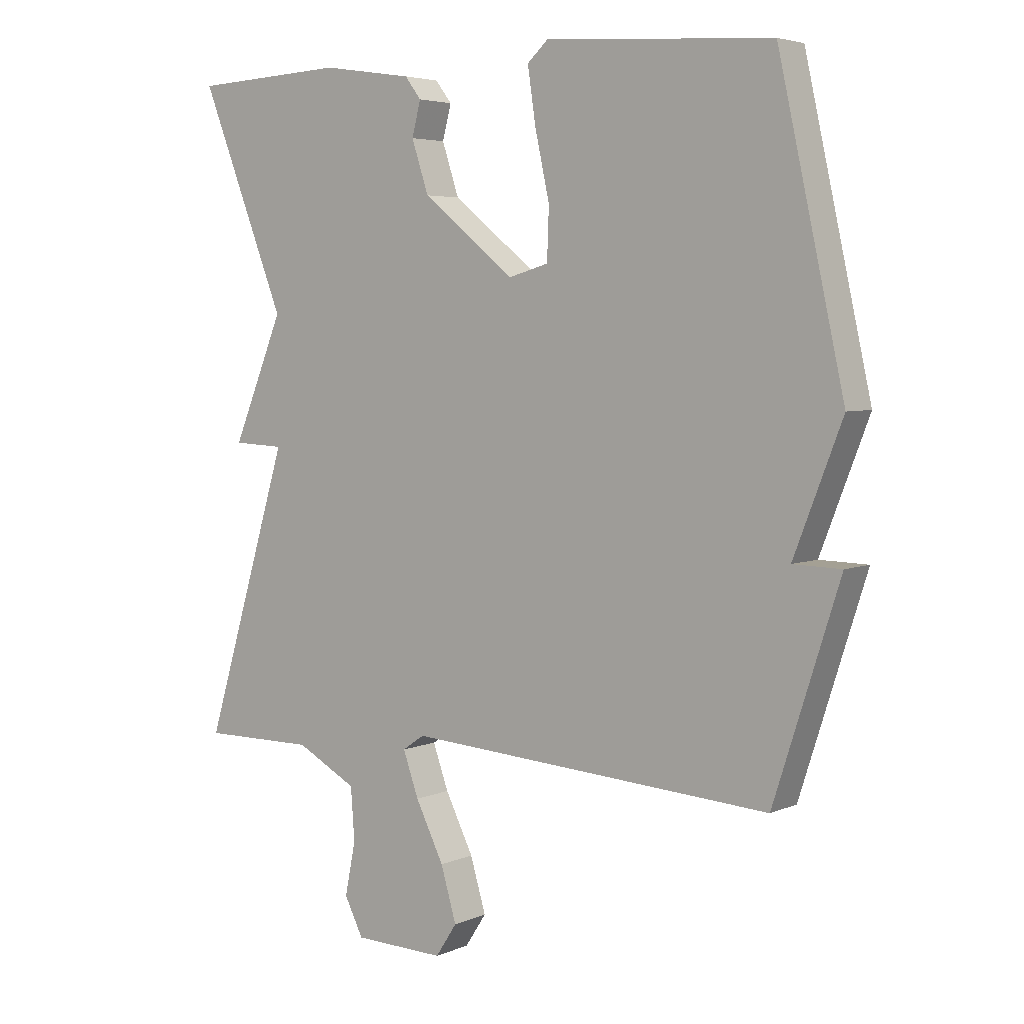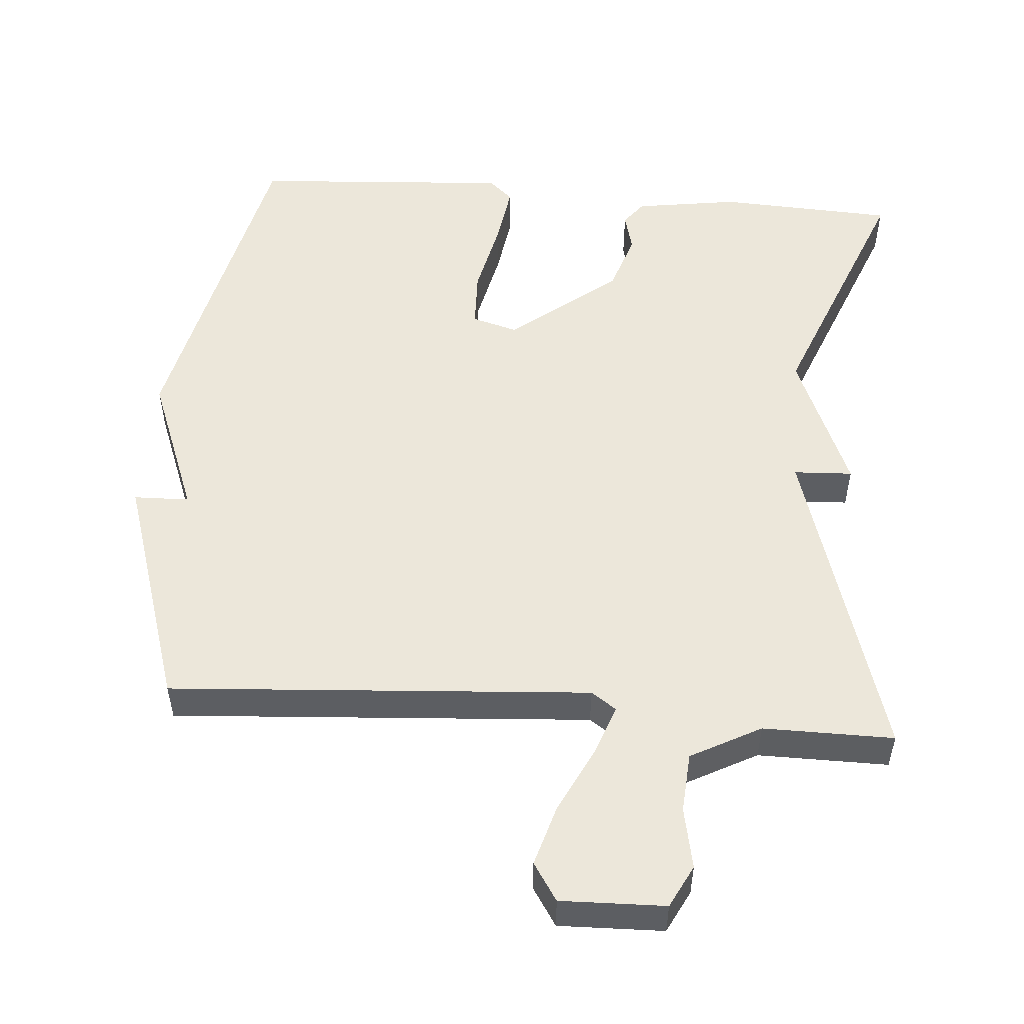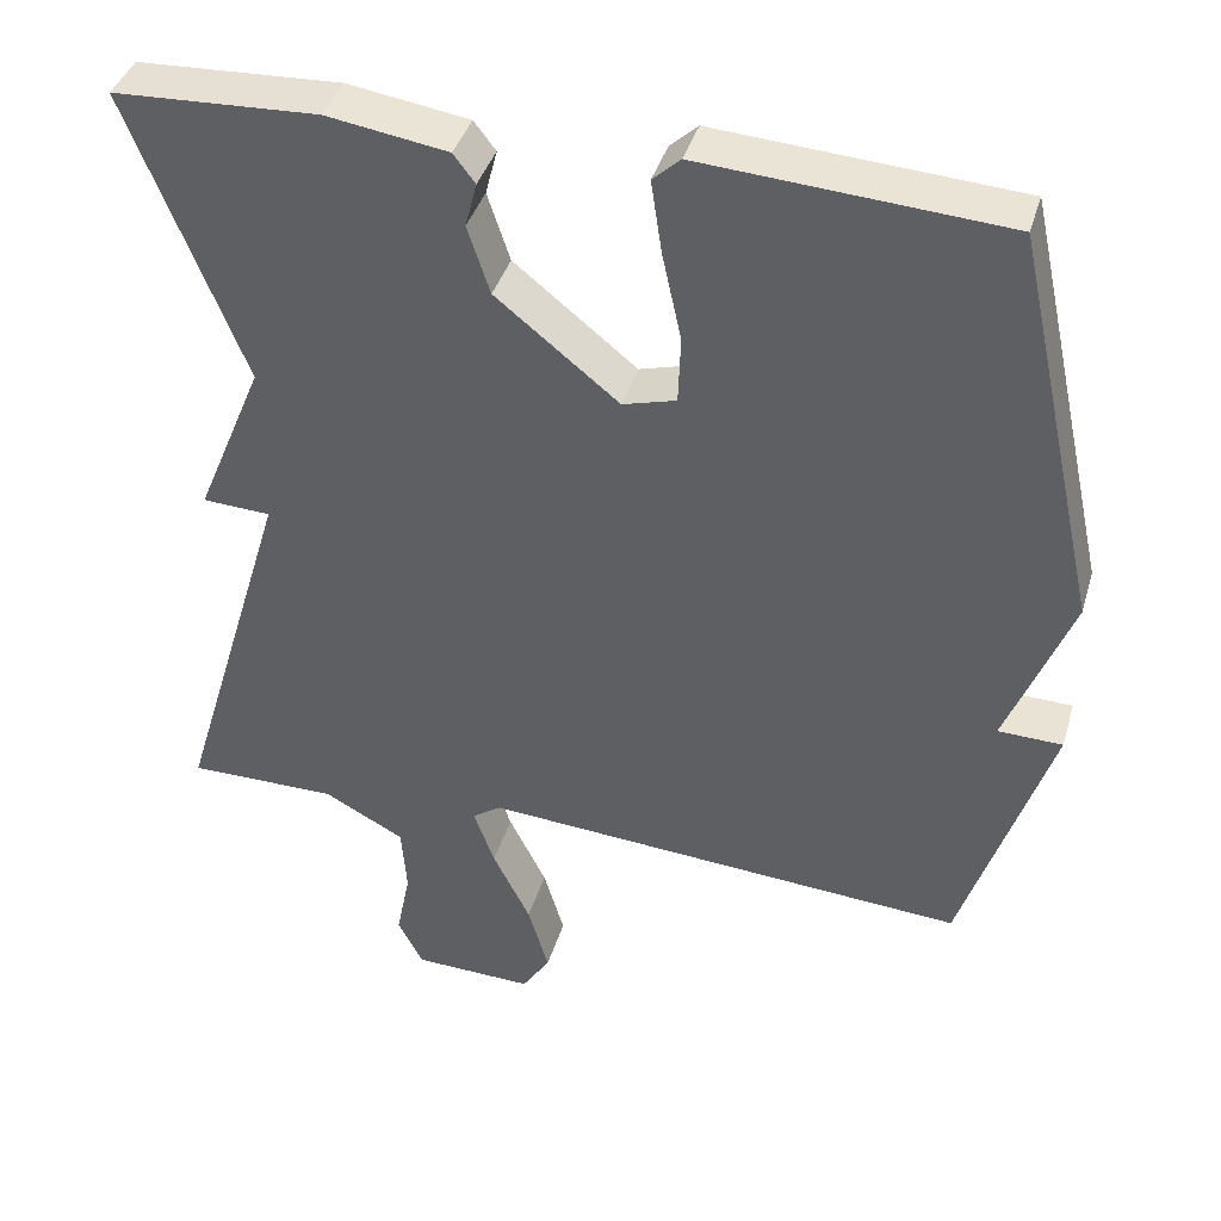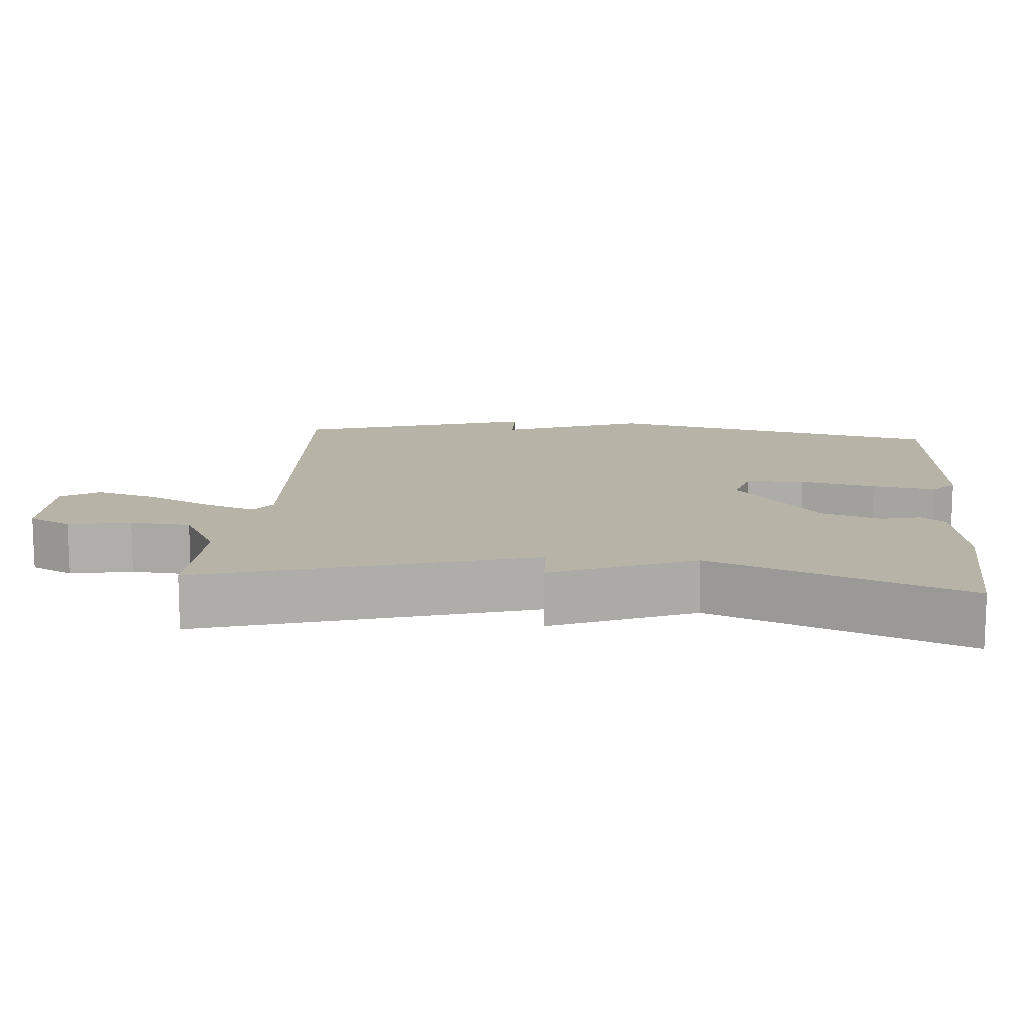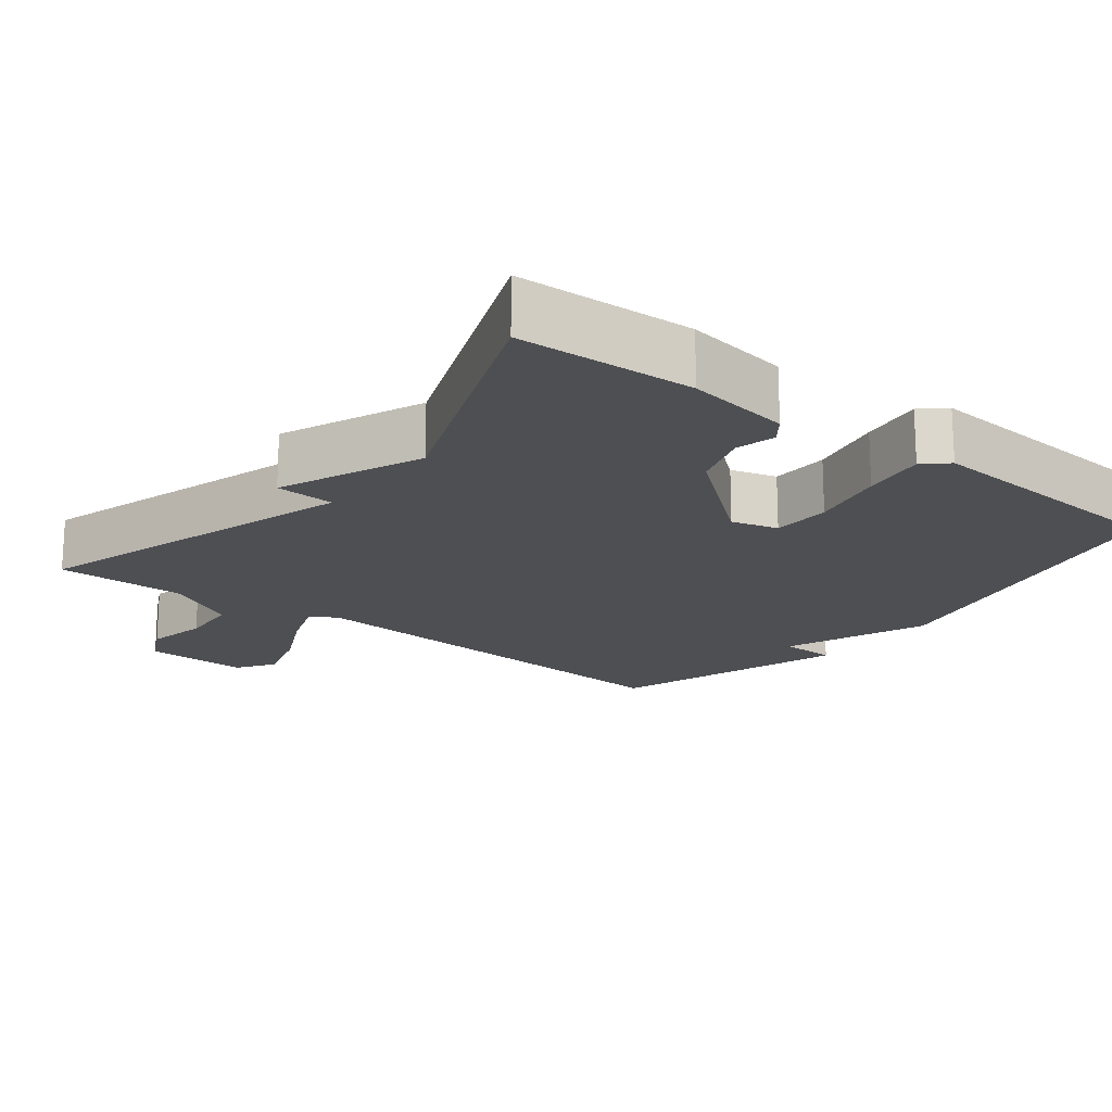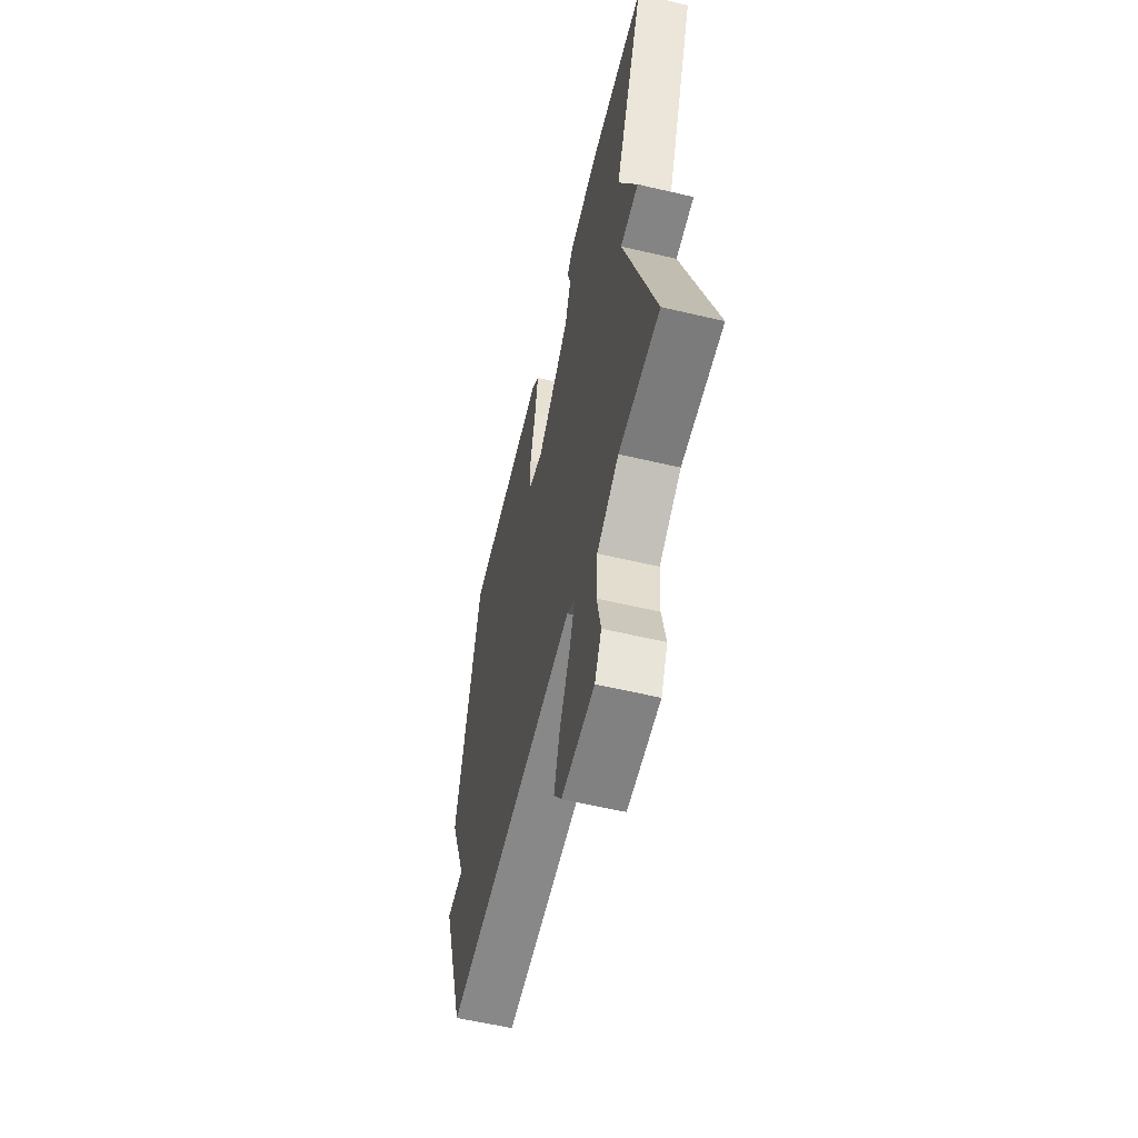
<metadata>
{"format":"obj","ext":"obj","renderer":"f3d","projection":"perspective","resolution":1024,"background":"white","views":[{"elev":4.6,"azim":36.9,"up":"+Z"},{"elev":52.5,"azim":-175.4,"up":"+Y"},{"elev":40.1,"azim":16.2,"up":"+Z"},{"elev":12.7,"azim":-84.9,"up":"+Y"},{"elev":-18.1,"azim":-38.1,"up":"+Y"},{"elev":-58.8,"azim":-103.6,"up":"+Z"}]}
</metadata>
<code>
v 0.5 0.07 -0.5
v -0.084 0.07 -0.46
v -0.119 0.07 -0.484
v -0.094 0.07 -0.554
v -0.049 0.07 -0.645
v -0.024 0.07 -0.73
v -0.058 0.07 -0.782
v -0.203 0.07 -0.778
v -0.233 0.07 -0.719
v -0.216 0.07 -0.634
v -0.222 0.07 -0.551
v -0.319 0.07 -0.499
v -0.5 0.07 -0.5
v -0.363 0.07 -0.048
v -0.445 0.07 -0.044
v -0.363 0.07 0.152
v -0.5 0.07 0.5
v -0.256 0.07 0.512
v -0.111 0.07 0.49
v -0.085 0.07 0.456
v -0.099 0.07 0.402
v -0.072 0.07 0.32
v 0.075 0.07 0.202
v 0.139 0.07 0.22
v 0.142 0.07 0.301
v 0.119 0.07 0.406
v 0.106 0.07 0.494
v 0.139 0.07 0.524
v 0.5 0.07 0.5
v 0.605 0.07 0.027
v 0.528 0.07 -0.171
v 0.605 0.07 -0.173
v 0.5 0 -0.5
v -0.084 0 -0.46
v -0.119 0 -0.484
v -0.094 0 -0.554
v -0.049 0 -0.645
v -0.024 0 -0.73
v -0.058 0 -0.782
v -0.203 0 -0.778
v -0.233 0 -0.719
v -0.216 0 -0.634
v -0.222 0 -0.551
v -0.319 0 -0.499
v -0.5 0 -0.5
v -0.363 0 -0.048
v -0.445 0 -0.044
v -0.363 0 0.152
v -0.5 0 0.5
v -0.256 0 0.512
v -0.111 0 0.49
v -0.085 0 0.456
v -0.099 0 0.402
v -0.072 0 0.32
v 0.075 0 0.202
v 0.139 0 0.22
v 0.142 0 0.301
v 0.119 0 0.406
v 0.106 0 0.494
v 0.139 0 0.524
v 0.5 0 0.5
v 0.605 0 0.027
v 0.528 0 -0.171
v 0.605 0 -0.173
f 31 32 1 2
f 29 30 31
f 28 29 31
f 27 28 31
f 26 27 31
f 25 26 31
f 24 25 31
f 23 24 31 2
f 22 23 2 3
f 21 22 3
f 19 20 21
f 18 19 21
f 17 18 21
f 16 17 21
f 14 15 16 21
f 14 21 3
f 13 14 3
f 12 13 3
f 11 12 3 4
f 6 7 8
f 5 6 8
f 4 5 8
f 11 4 8
f 10 11 8
f 8 9 10
f 34 33 64 63
f 63 62 61
f 63 61 60
f 63 60 59
f 63 59 58
f 63 58 57
f 63 57 56
f 34 63 56 55
f 35 34 55 54
f 35 54 53
f 53 52 51
f 53 51 50
f 53 50 49
f 53 49 48
f 53 48 47 46
f 35 53 46
f 35 46 45
f 35 45 44
f 36 35 44 43
f 40 39 38
f 40 38 37
f 40 37 36
f 40 36 43
f 40 43 42
f 42 41 40
f 1 33 34 2
f 2 34 35 3
f 3 35 36 4
f 4 36 37 5
f 5 37 38 6
f 6 38 39 7
f 7 39 40 8
f 8 40 41 9
f 9 41 42 10
f 10 42 43 11
f 11 43 44 12
f 12 44 45 13
f 13 45 46 14
f 14 46 47 15
f 15 47 48 16
f 16 48 49 17
f 17 49 50 18
f 18 50 51 19
f 19 51 52 20
f 20 52 53 21
f 21 53 54 22
f 22 54 55 23
f 23 55 56 24
f 24 56 57 25
f 25 57 58 26
f 26 58 59 27
f 27 59 60 28
f 28 60 61 29
f 29 61 62 30
f 30 62 63 31
f 31 63 64 32
f 32 64 33 1

</code>
